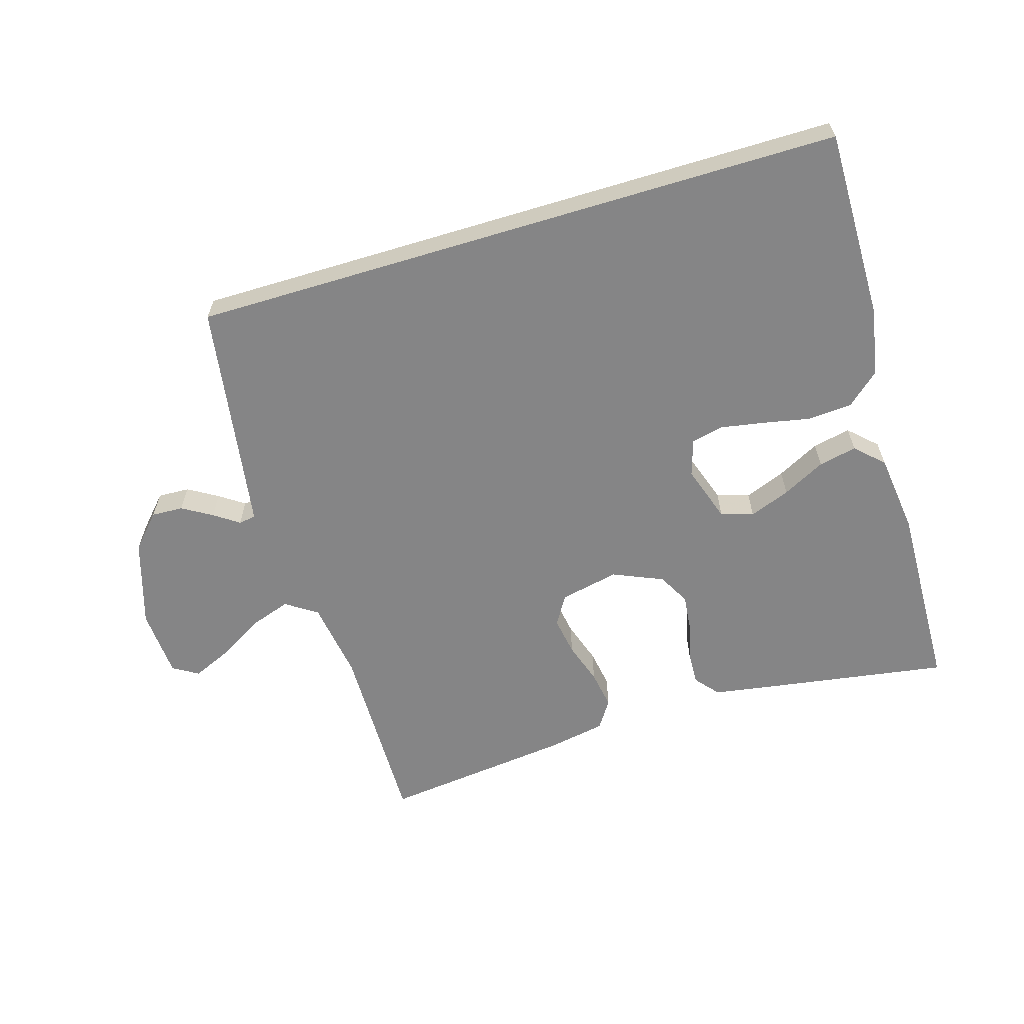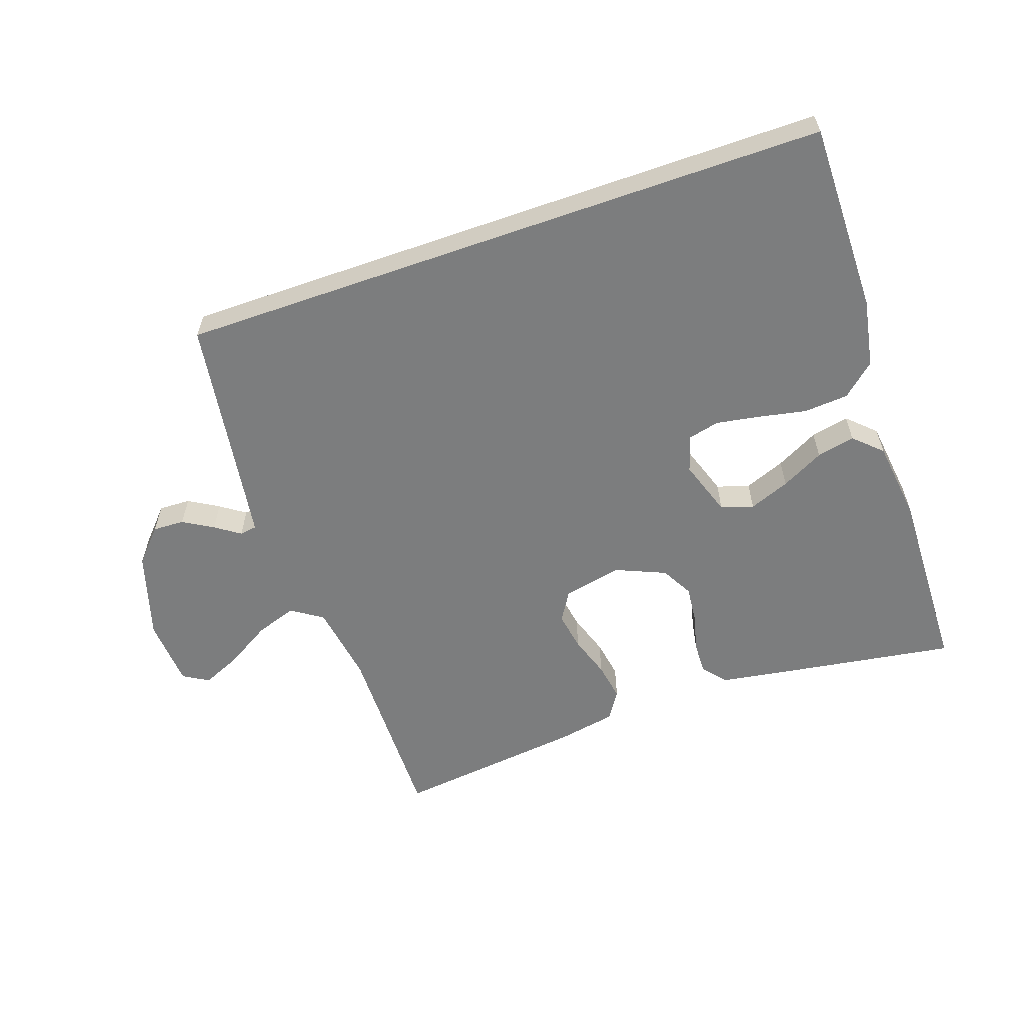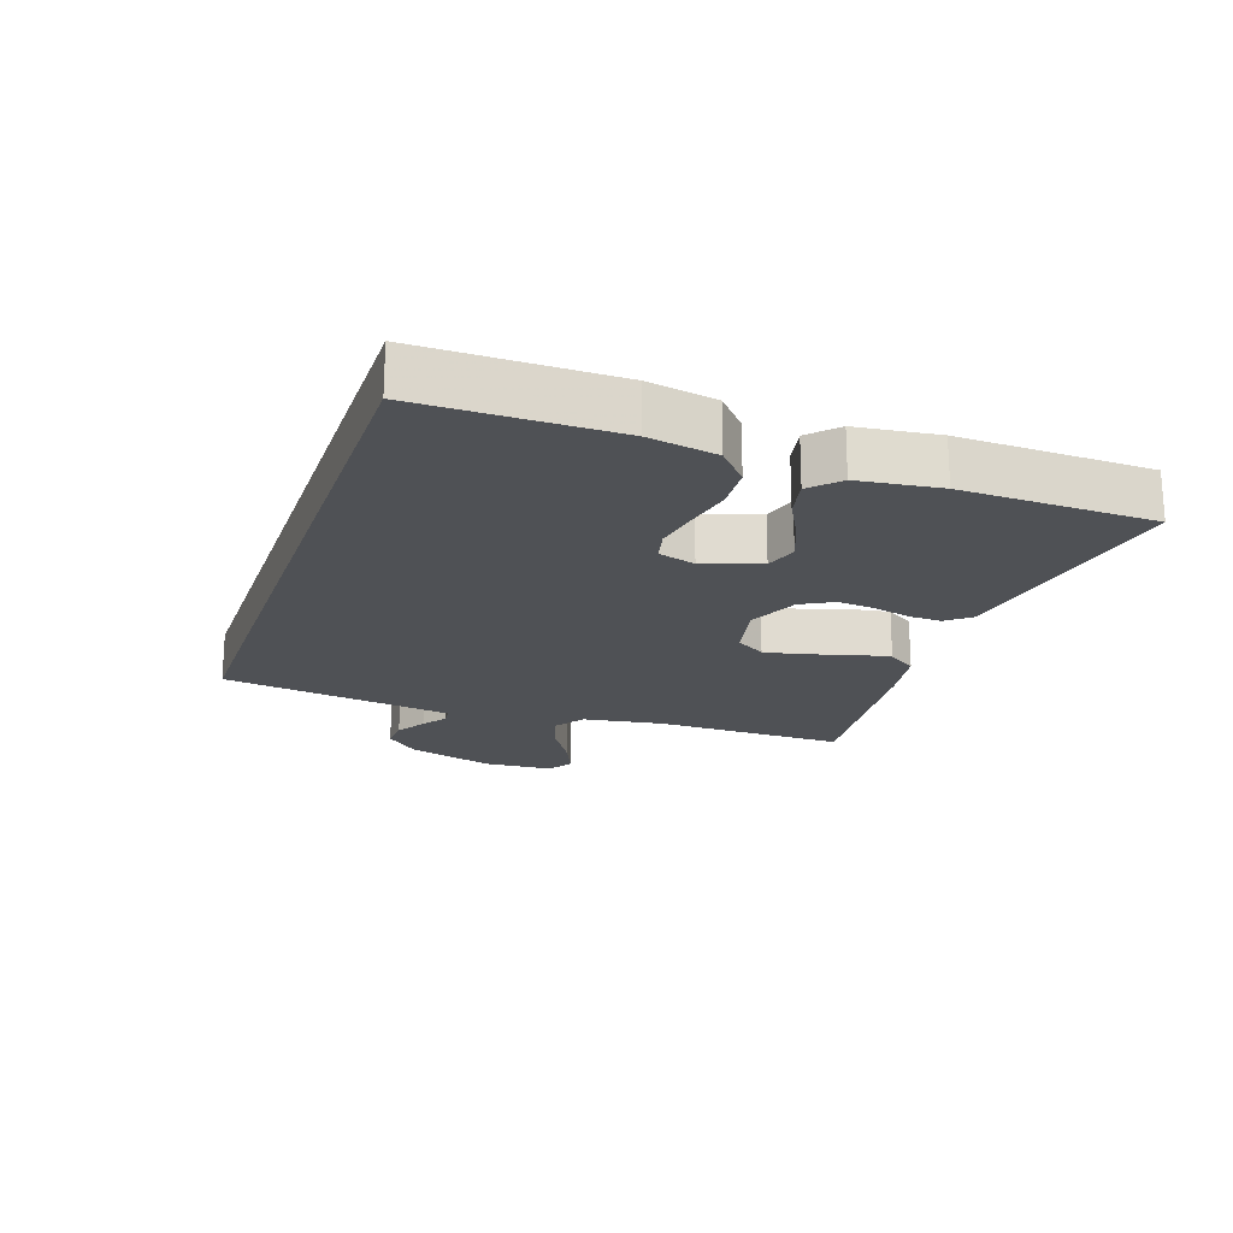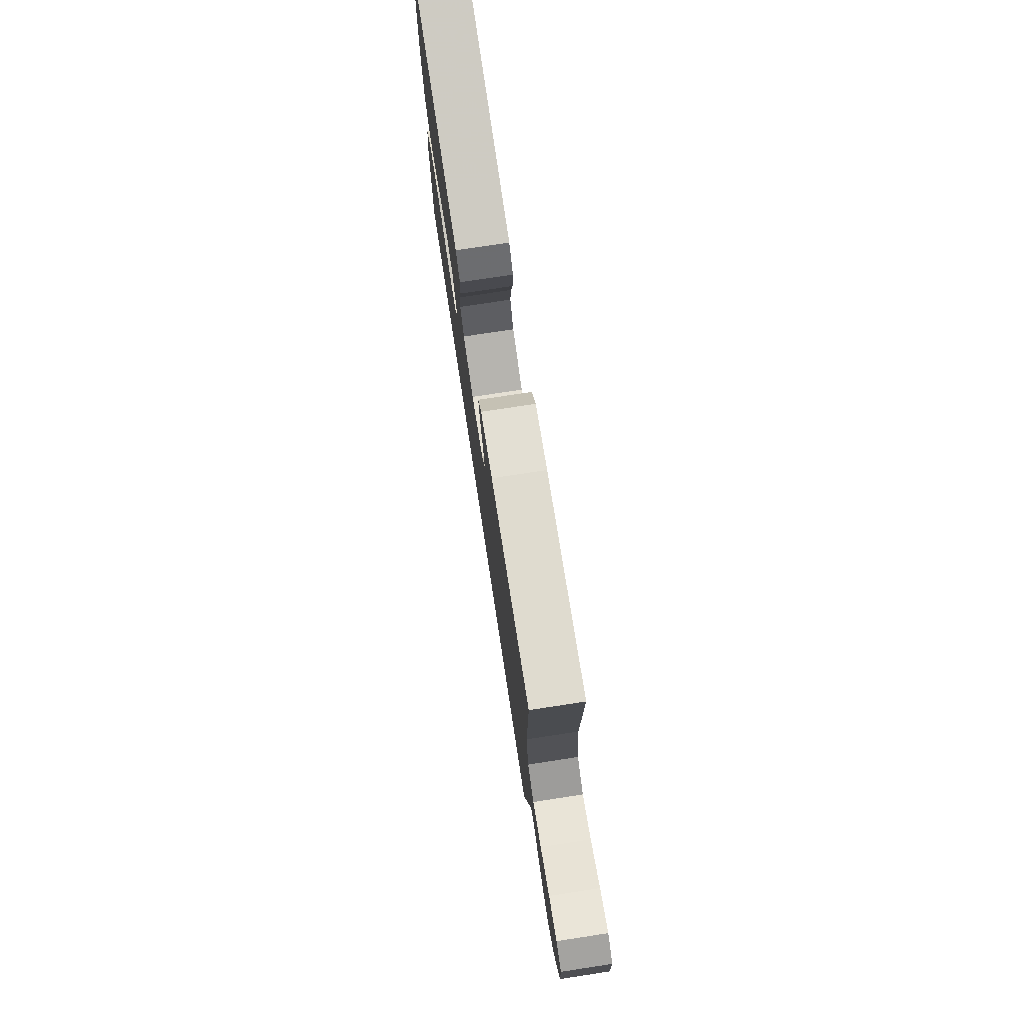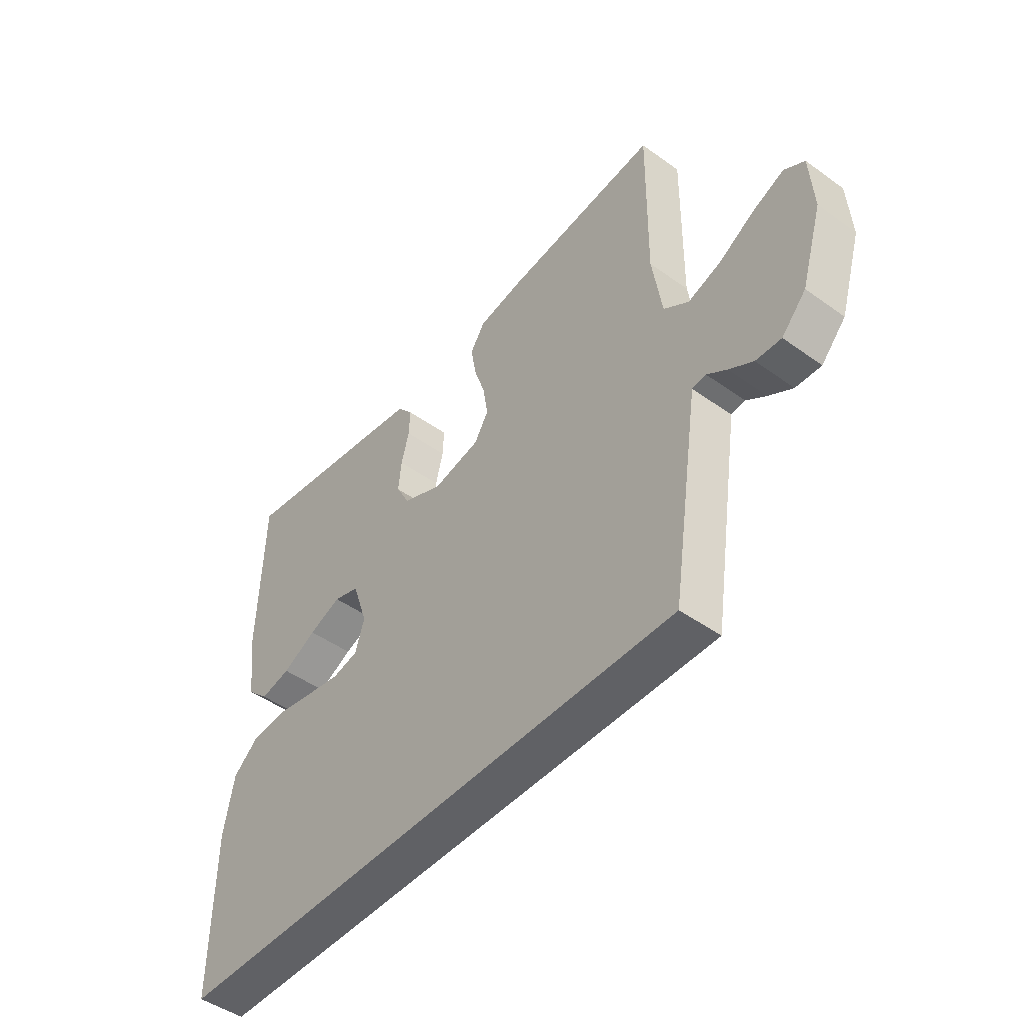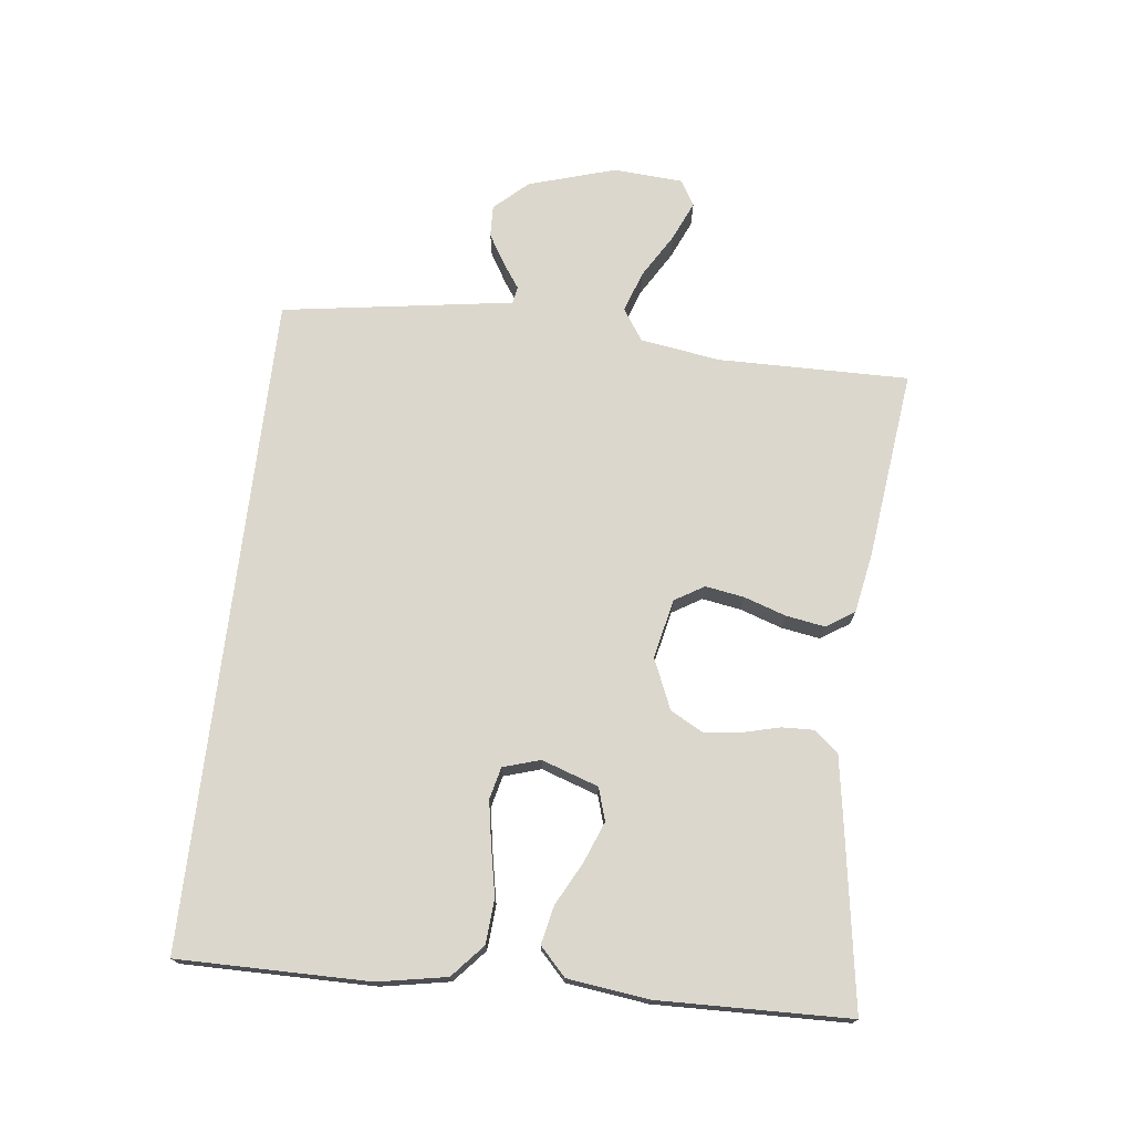
<metadata>
{"format":"obj","ext":"obj","renderer":"f3d","projection":"perspective","resolution":1024,"background":"white","views":[{"elev":-61.9,"azim":-163.2,"up":"+Y"},{"elev":-59.0,"azim":-160.7,"up":"+Y"},{"elev":-19.9,"azim":-109.0,"up":"+Y"},{"elev":76.7,"azim":81.3,"up":"+Z"},{"elev":-47.2,"azim":50.9,"up":"+Z"},{"elev":73.1,"azim":-83.2,"up":"+Y"}]}
</metadata>
<code>
v 0.5 0.07 0.5
v 0.496 0.07 0.2
v 0.515 0.07 0.075
v 0.564 0.07 0.042
v 0.629 0.07 0.064
v 0.699 0.07 0.106
v 0.761 0.07 0.133
v 0.801 0.07 0.109
v 0.808 0.07 0
v 0.766 0.07 -0.137
v 0.718 0.07 -0.189
v 0.668 0.07 -0.187
v 0.621 0.07 -0.159
v 0.582 0.07 -0.132
v 0.555 0.07 -0.136
v 0.545 0.07 -0.2
v 0.499 0.07 -0.5
v -0.532 0.07 -0.5
v -0.53 0.07 -0.2
v -0.51 0.07 -0.093
v -0.459 0.07 -0.048
v -0.389 0.07 -0.043
v -0.314 0.07 -0.058
v -0.245 0.07 -0.07
v -0.195 0.07 -0.058
v -0.177 0.07 0
v -0.207 0.07 0.089
v -0.258 0.07 0.105
v -0.322 0.07 0.08
v -0.389 0.07 0.045
v -0.449 0.07 0.032
v -0.492 0.07 0.073
v -0.508 0.07 0.2
v -0.5 0.07 0.5
v -0.2 0.07 0.453
v -0.114 0.07 0.439
v -0.083 0.07 0.402
v -0.085 0.07 0.351
v -0.1 0.07 0.292
v -0.106 0.07 0.234
v -0.079 0.07 0.184
v 0 0.07 0.15
v 0.093 0.07 0.17
v 0.121 0.07 0.216
v 0.111 0.07 0.277
v 0.089 0.07 0.343
v 0.079 0.07 0.404
v 0.108 0.07 0.448
v 0.2 0.07 0.465
v 0.5 0 0.5
v 0.496 0 0.2
v 0.515 0 0.075
v 0.564 0 0.042
v 0.629 0 0.064
v 0.699 0 0.106
v 0.761 0 0.133
v 0.801 0 0.109
v 0.808 0 0
v 0.766 0 -0.137
v 0.718 0 -0.189
v 0.668 0 -0.187
v 0.621 0 -0.159
v 0.582 0 -0.132
v 0.555 0 -0.136
v 0.545 0 -0.2
v 0.499 0 -0.5
v -0.532 0 -0.5
v -0.53 0 -0.2
v -0.51 0 -0.093
v -0.459 0 -0.048
v -0.389 0 -0.043
v -0.314 0 -0.058
v -0.245 0 -0.07
v -0.195 0 -0.058
v -0.177 0 0
v -0.207 0 0.089
v -0.258 0 0.105
v -0.322 0 0.08
v -0.389 0 0.045
v -0.449 0 0.032
v -0.492 0 0.073
v -0.508 0 0.2
v -0.5 0 0.5
v -0.2 0 0.453
v -0.114 0 0.439
v -0.083 0 0.402
v -0.085 0 0.351
v -0.1 0 0.292
v -0.106 0 0.234
v -0.079 0 0.184
v 0 0 0.15
v 0.093 0 0.17
v 0.121 0 0.216
v 0.111 0 0.277
v 0.089 0 0.343
v 0.079 0 0.404
v 0.108 0 0.448
v 0.2 0 0.465
f 49 1 2
f 48 49 2
f 47 48 2
f 46 47 2
f 45 46 2
f 44 45 2 3
f 43 44 3 4
f 42 43 4
f 37 38 39
f 36 37 39
f 35 36 39
f 34 35 39
f 33 34 39
f 32 33 39
f 31 32 39
f 30 31 39
f 29 30 39
f 28 29 39 40
f 27 28 40 41
f 21 22 23
f 20 21 23
f 19 20 23
f 18 19 23
f 17 18 23
f 17 23 24
f 16 17 24 25
f 12 13 14
f 11 12 14
f 10 11 14
f 9 10 14
f 8 9 14
f 7 8 14
f 6 7 14
f 5 6 14
f 4 5 14 15
f 16 25 26
f 15 16 26
f 4 15 26
f 42 4 26
f 26 27 41 42
f 51 50 98
f 51 98 97
f 51 97 96
f 51 96 95
f 51 95 94
f 52 51 94 93
f 53 52 93 92
f 53 92 91
f 88 87 86
f 88 86 85
f 88 85 84
f 88 84 83
f 88 83 82
f 88 82 81
f 88 81 80
f 88 80 79
f 88 79 78
f 89 88 78 77
f 90 89 77 76
f 72 71 70
f 72 70 69
f 72 69 68
f 72 68 67
f 72 67 66
f 73 72 66
f 74 73 66 65
f 63 62 61
f 63 61 60
f 63 60 59
f 63 59 58
f 63 58 57
f 63 57 56
f 63 56 55
f 63 55 54
f 64 63 54 53
f 75 74 65
f 75 65 64
f 75 64 53
f 75 53 91
f 91 90 76 75
f 1 50 51 2
f 2 51 52 3
f 3 52 53 4
f 4 53 54 5
f 5 54 55 6
f 6 55 56 7
f 7 56 57 8
f 8 57 58 9
f 9 58 59 10
f 10 59 60 11
f 11 60 61 12
f 12 61 62 13
f 13 62 63 14
f 14 63 64 15
f 15 64 65 16
f 16 65 66 17
f 17 66 67 18
f 18 67 68 19
f 19 68 69 20
f 20 69 70 21
f 21 70 71 22
f 22 71 72 23
f 23 72 73 24
f 24 73 74 25
f 25 74 75 26
f 26 75 76 27
f 27 76 77 28
f 28 77 78 29
f 29 78 79 30
f 30 79 80 31
f 31 80 81 32
f 32 81 82 33
f 33 82 83 34
f 34 83 84 35
f 35 84 85 36
f 36 85 86 37
f 37 86 87 38
f 38 87 88 39
f 39 88 89 40
f 40 89 90 41
f 41 90 91 42
f 42 91 92 43
f 43 92 93 44
f 44 93 94 45
f 45 94 95 46
f 46 95 96 47
f 47 96 97 48
f 48 97 98 49
f 49 98 50 1

</code>
